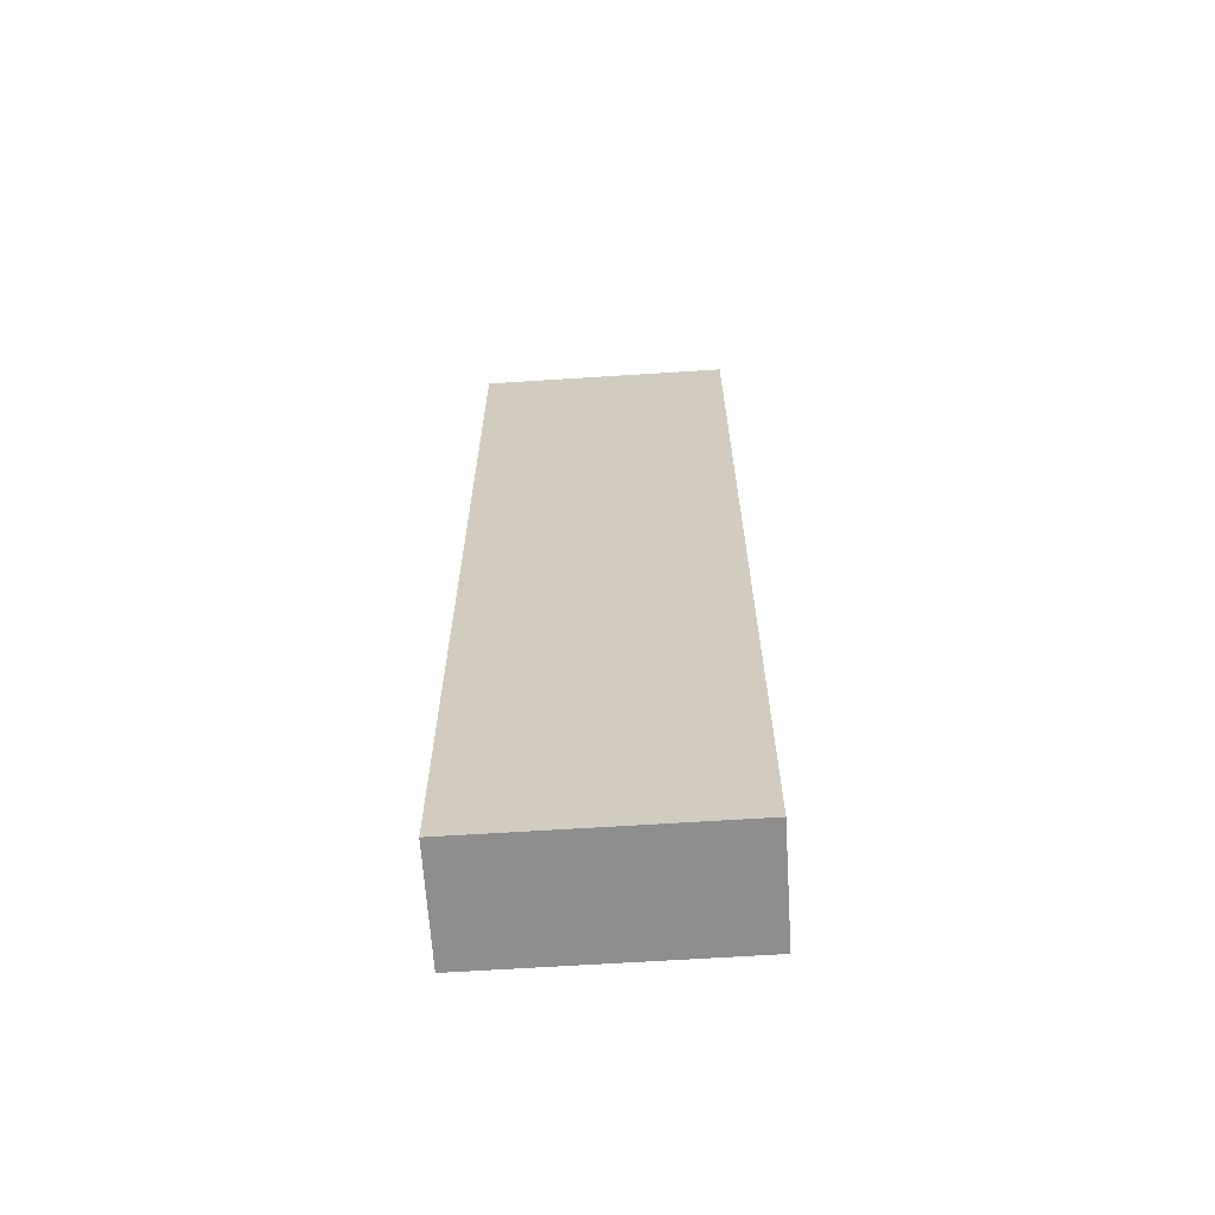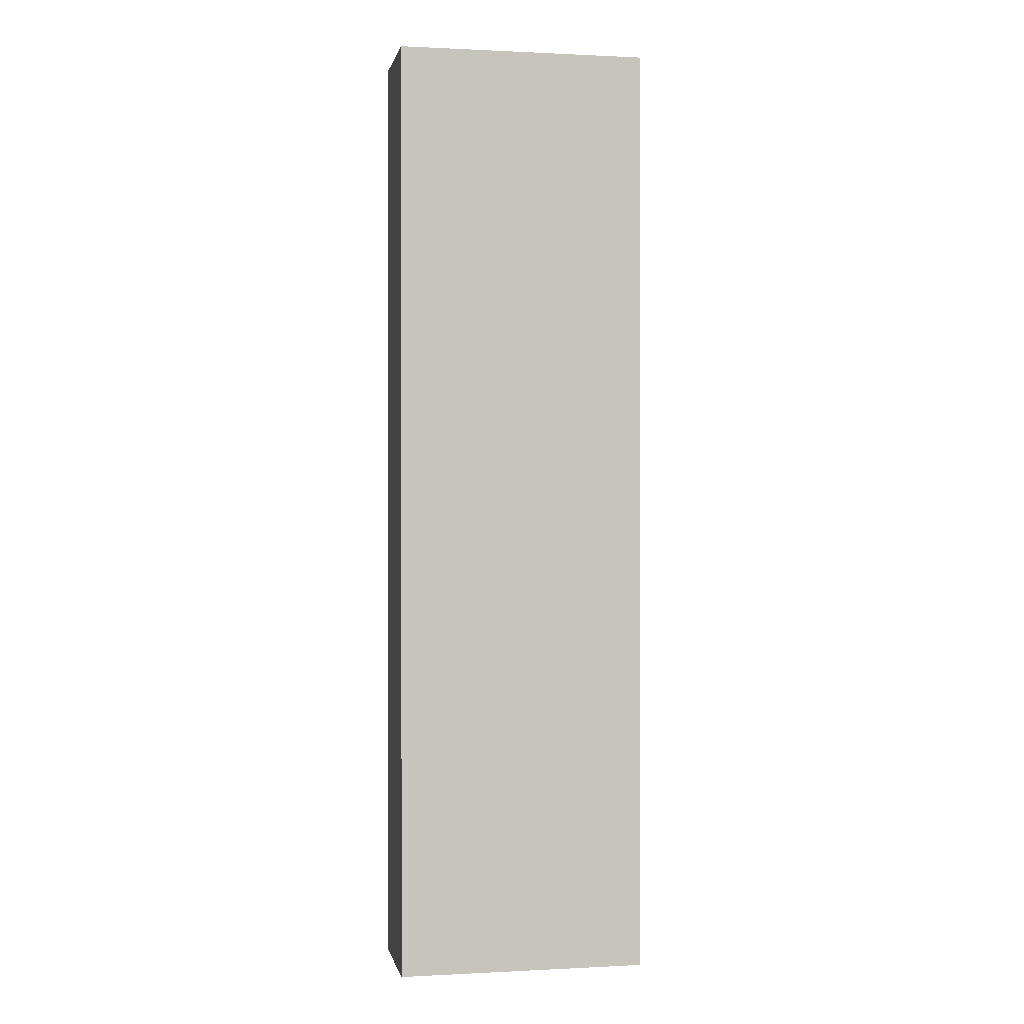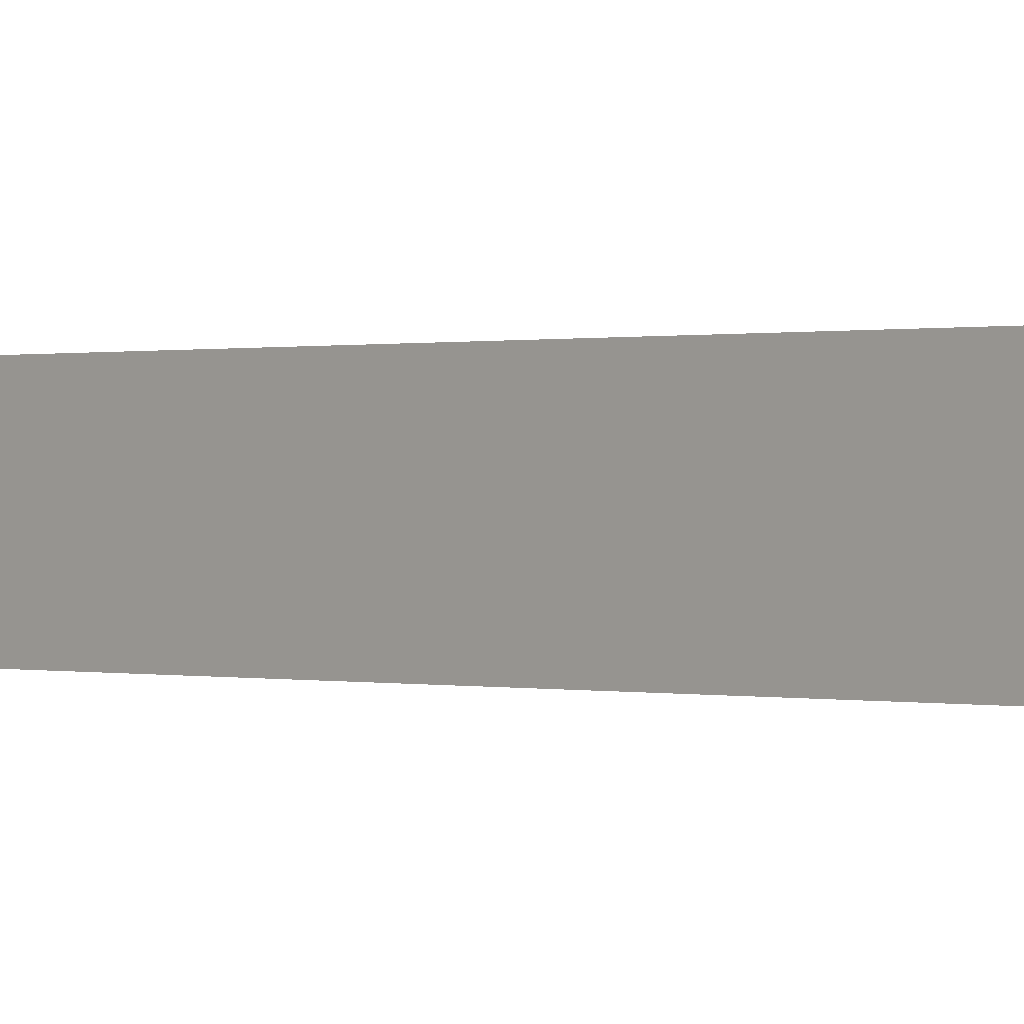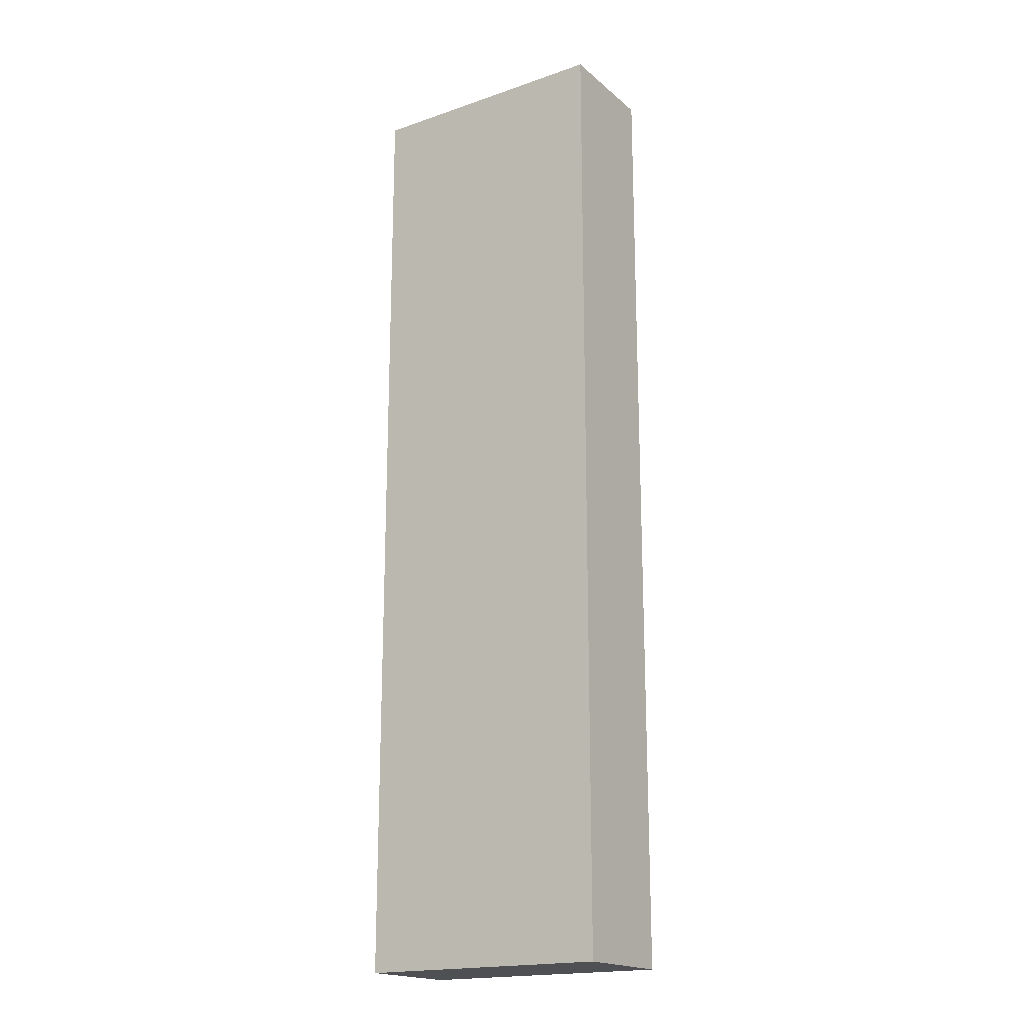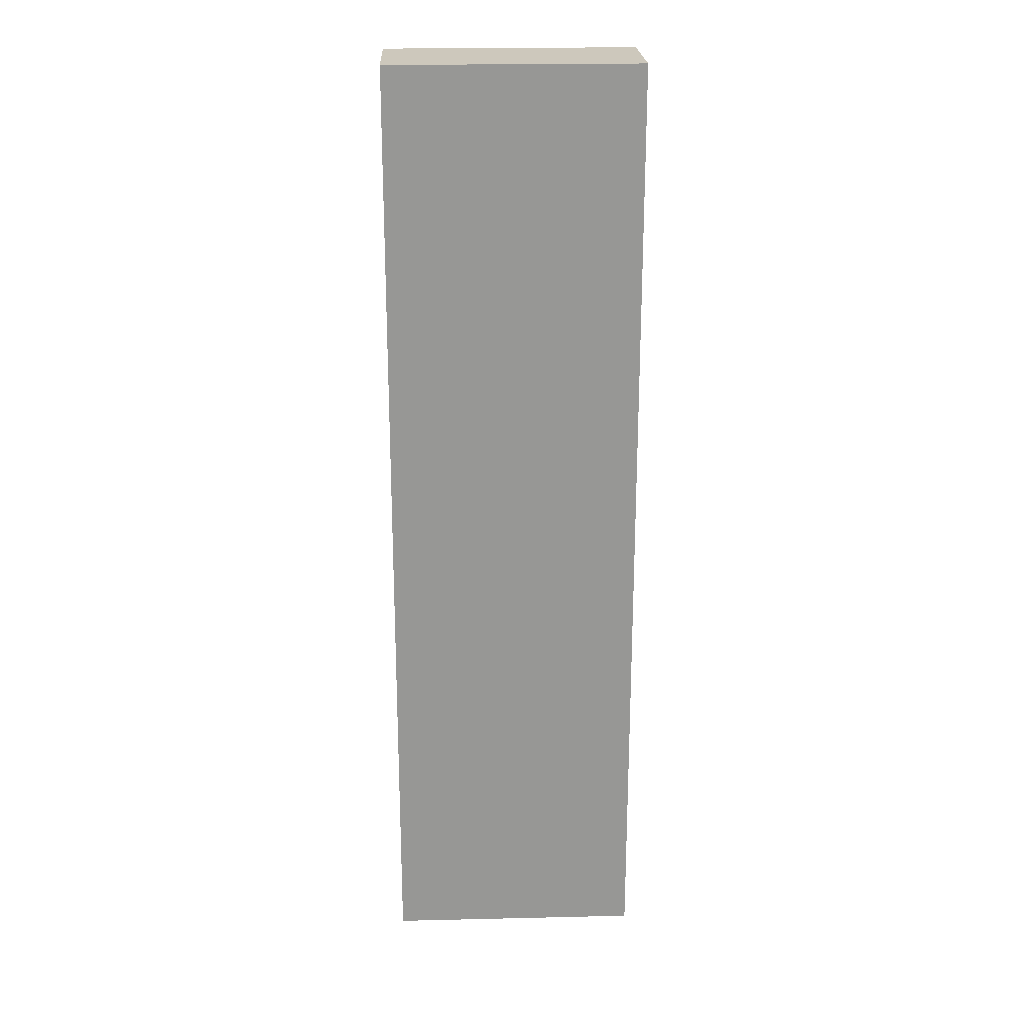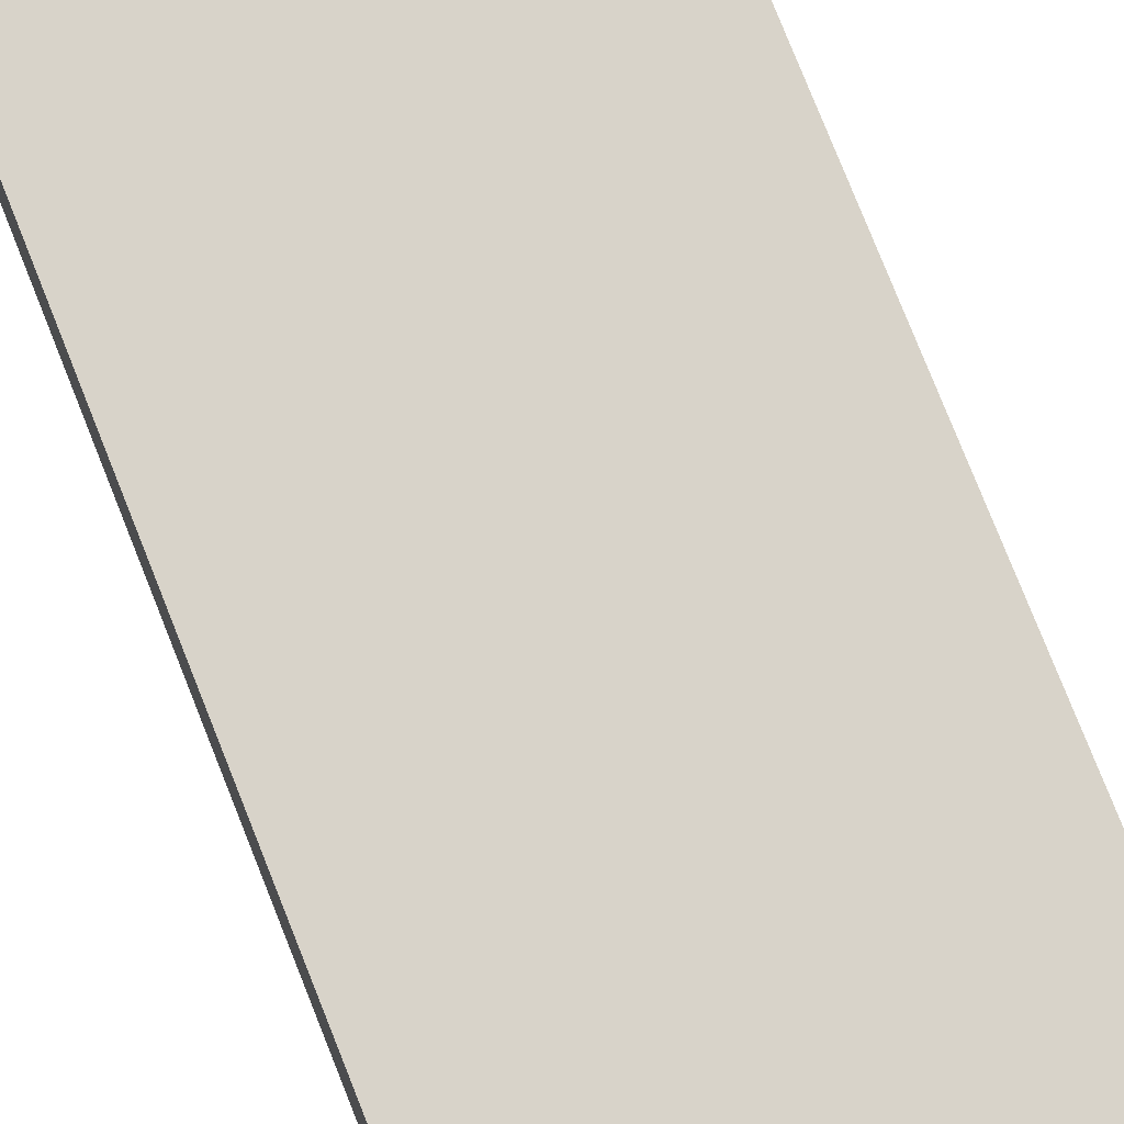
<metadata>
{"format":"obj","ext":"obj","renderer":"f3d","projection":"perspective","resolution":1024,"background":"white","views":[{"elev":-65.0,"azim":3.7,"up":"+Y"},{"elev":0.5,"azim":169.1,"up":"+Y"},{"elev":0.2,"azim":-44.5,"up":"+Z"},{"elev":-18.7,"azim":-146.7,"up":"+Y"},{"elev":22.1,"azim":-2.3,"up":"+Y"},{"elev":75.8,"azim":158.5,"up":"+Z"}]}
</metadata>
<code>
v 368 256 -64
v 404 256 -80
v 368 256 -80
v 404 256 -64
v 404 120 -64
v 368 120 -80
v 404 120 -80
v 368 120 -64
f 1 2 3
f 1 4 2
f 5 6 7
f 5 8 6
f 4 7 2
f 4 5 7
f 8 3 6
f 8 1 3
f 8 4 1
f 8 5 4
f 3 7 6
f 3 2 7

</code>
